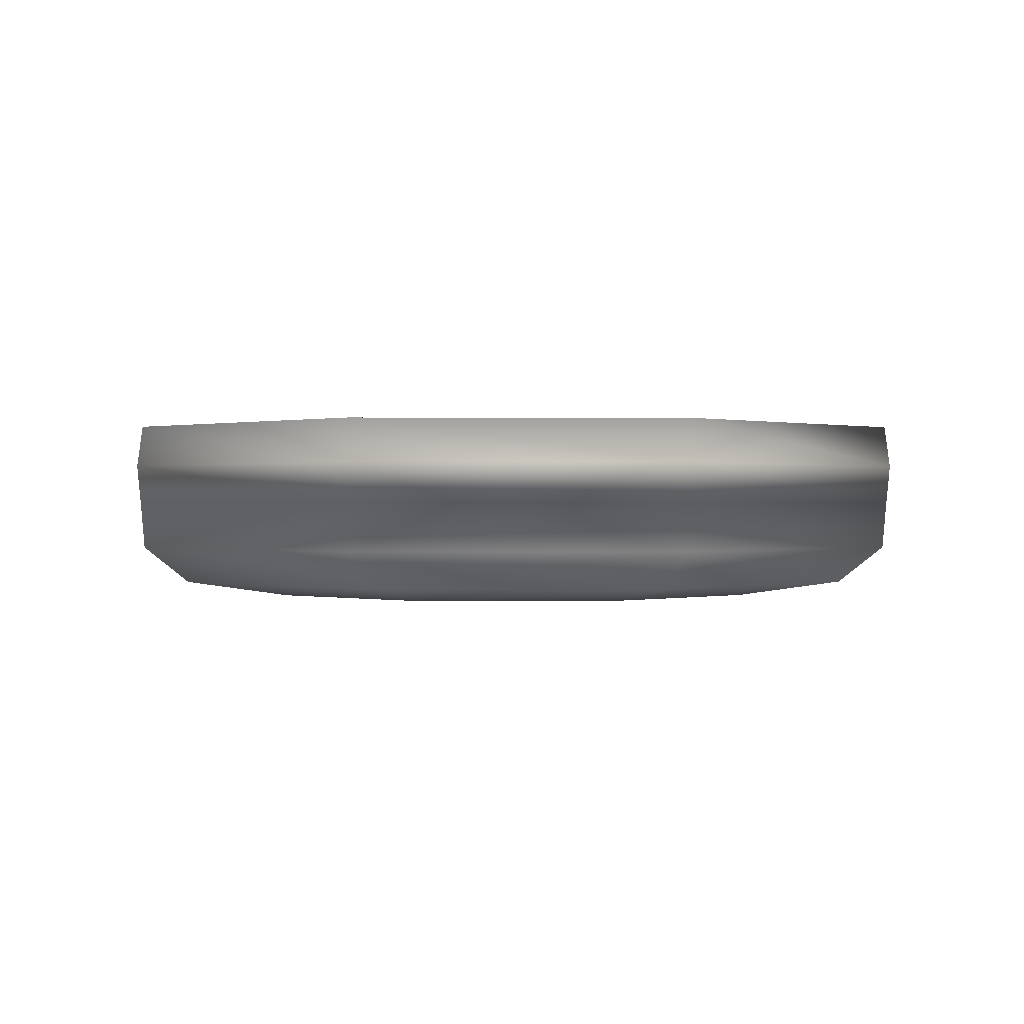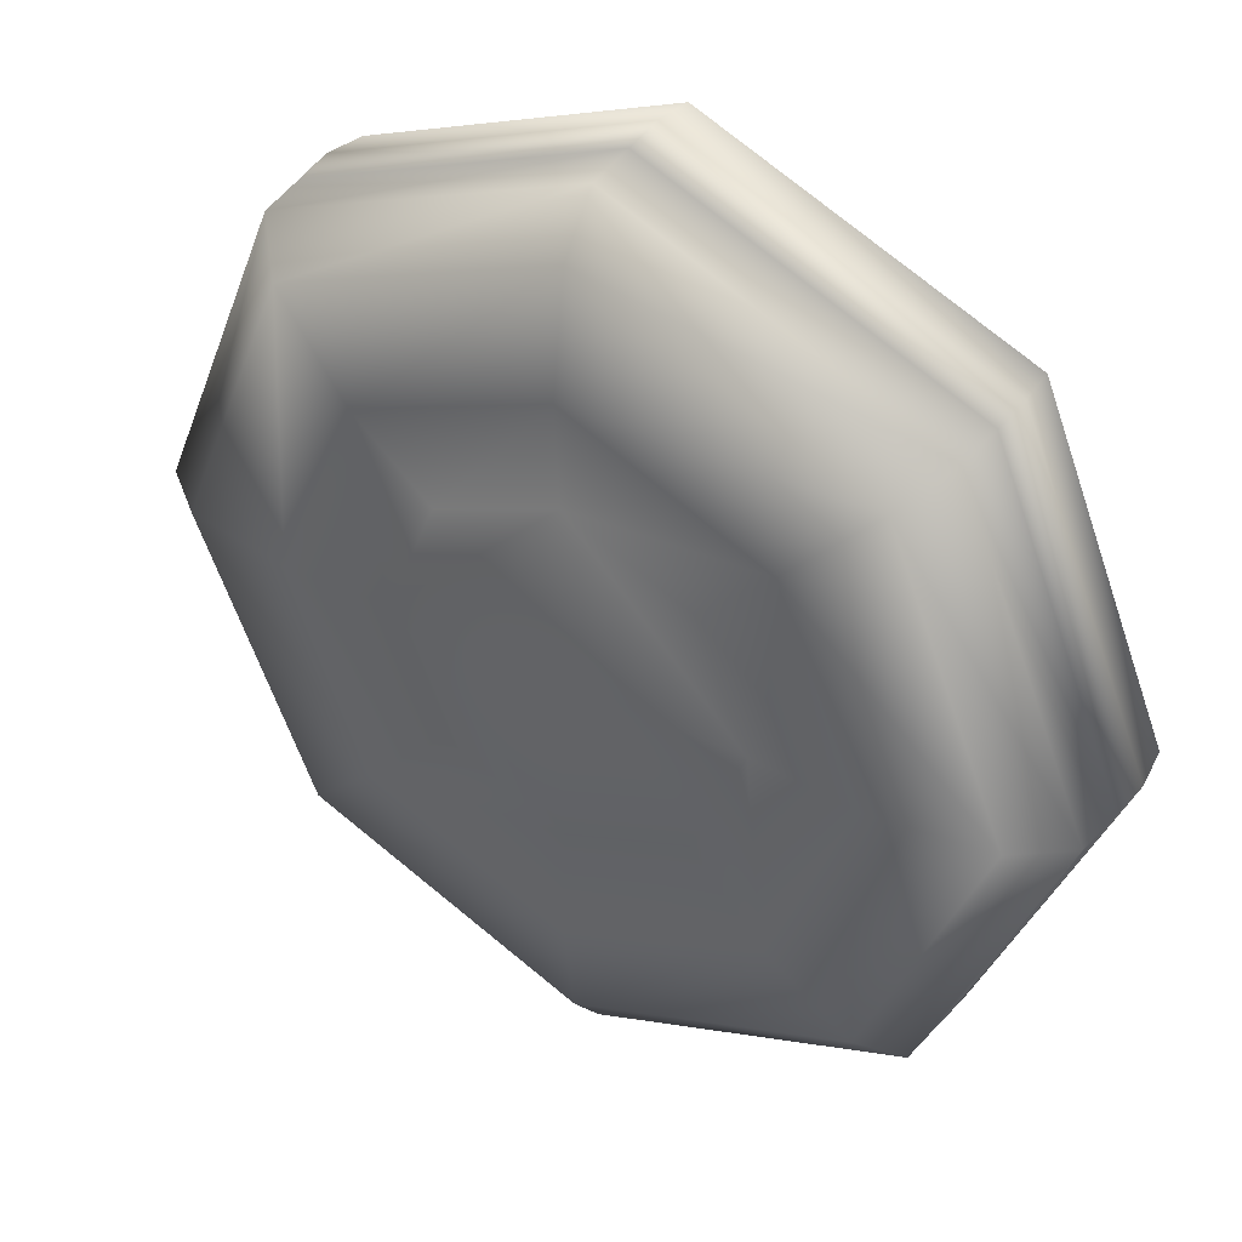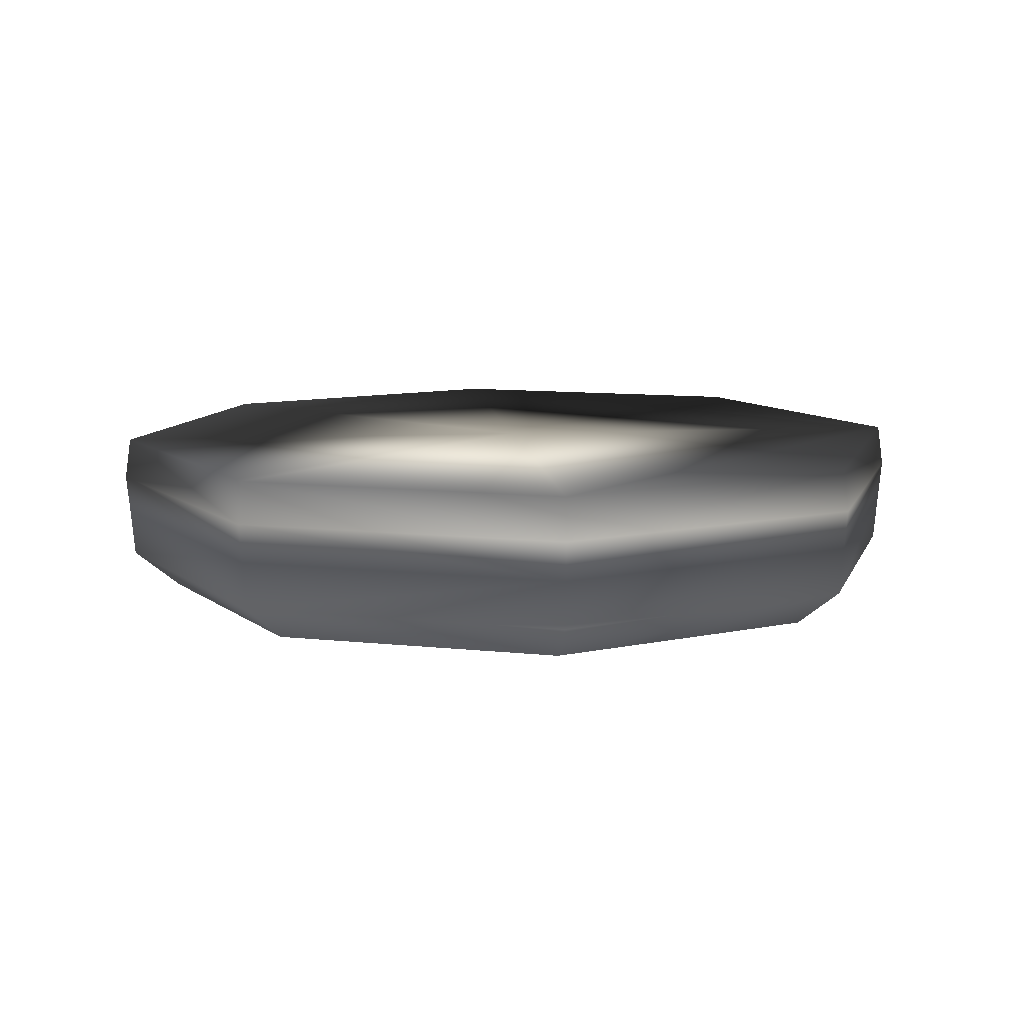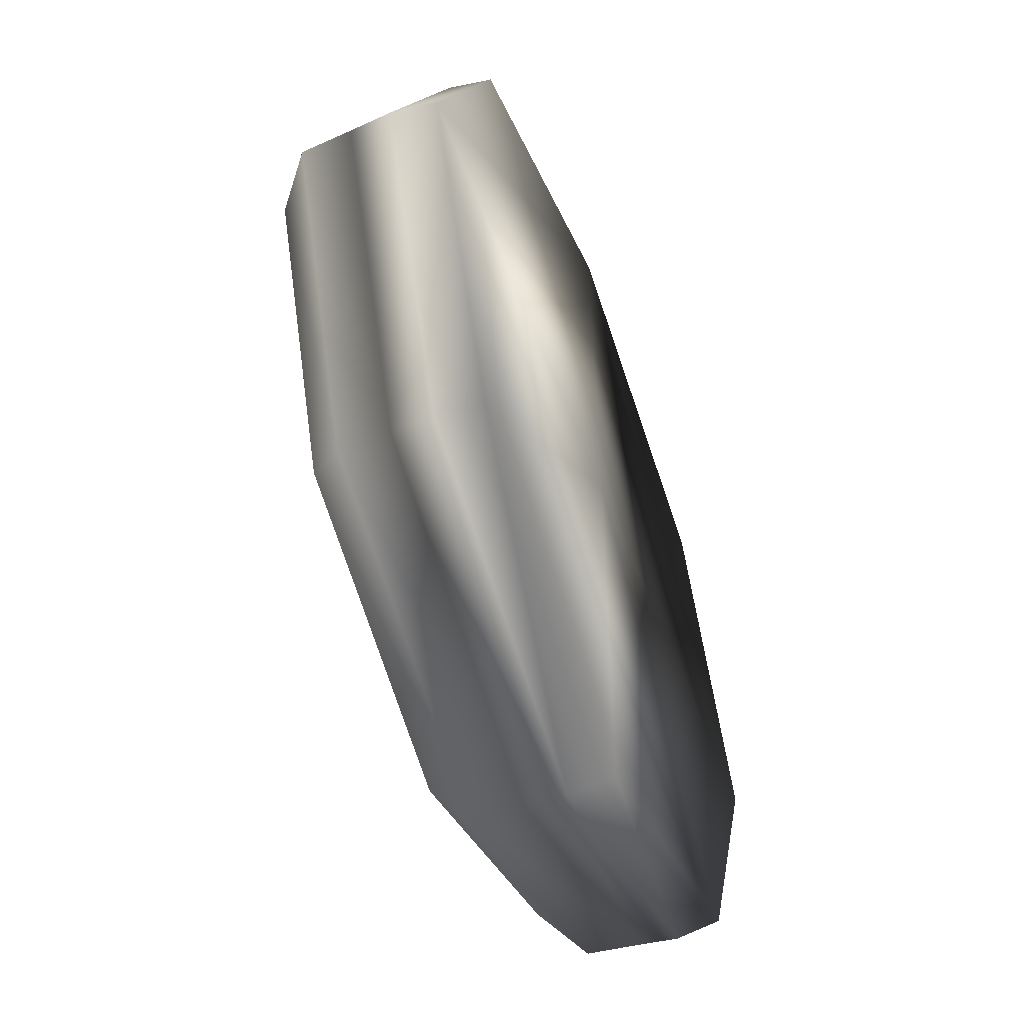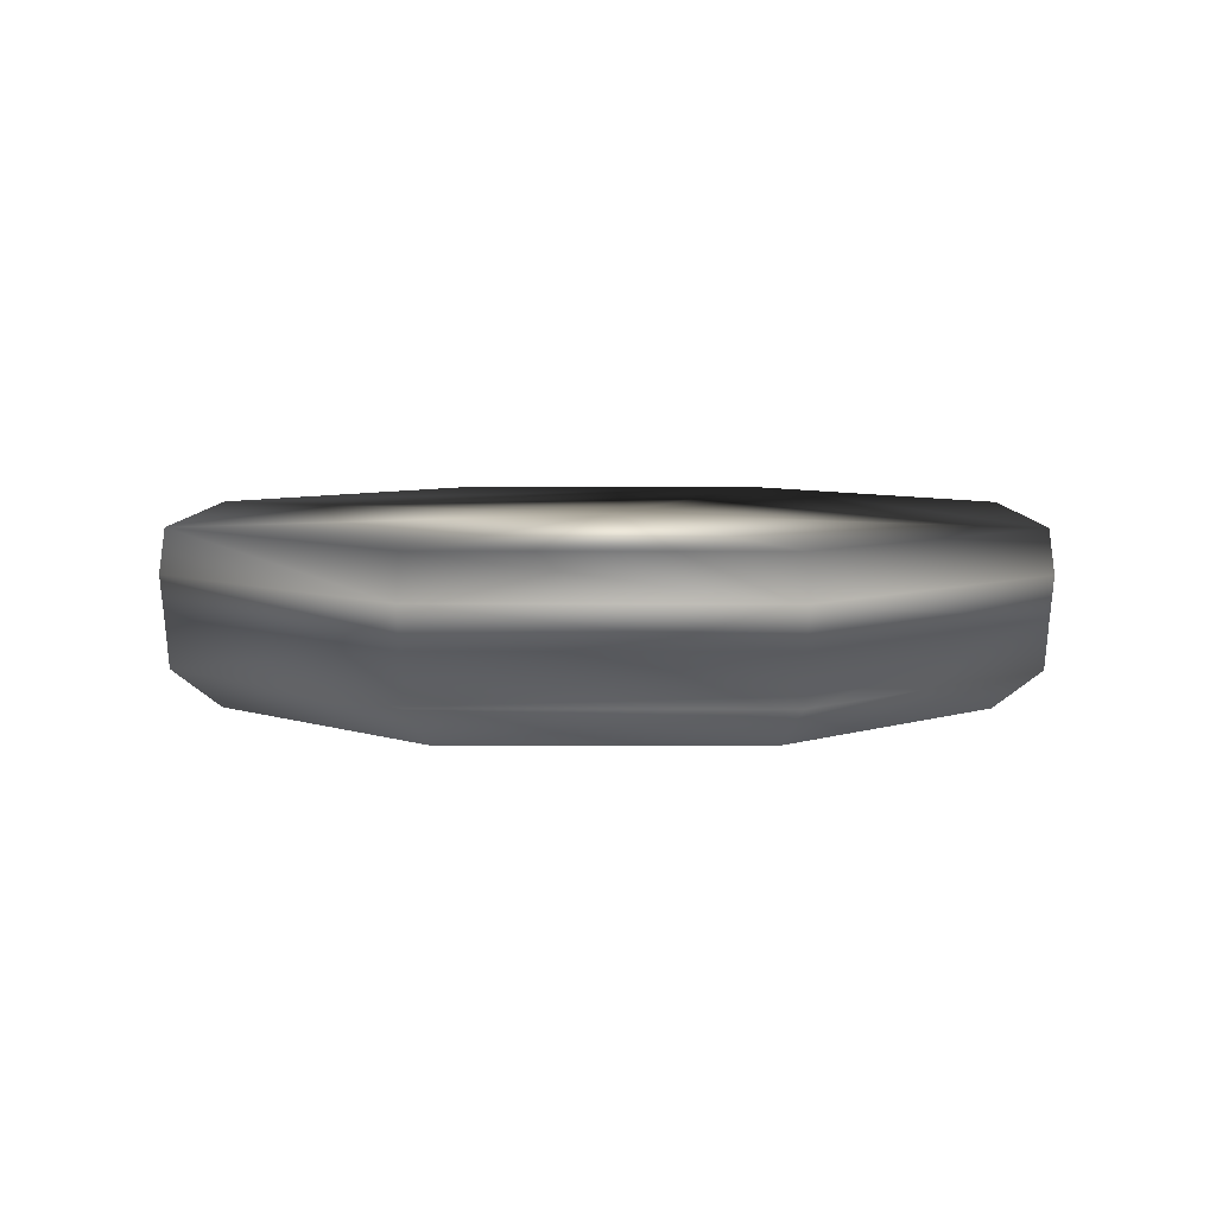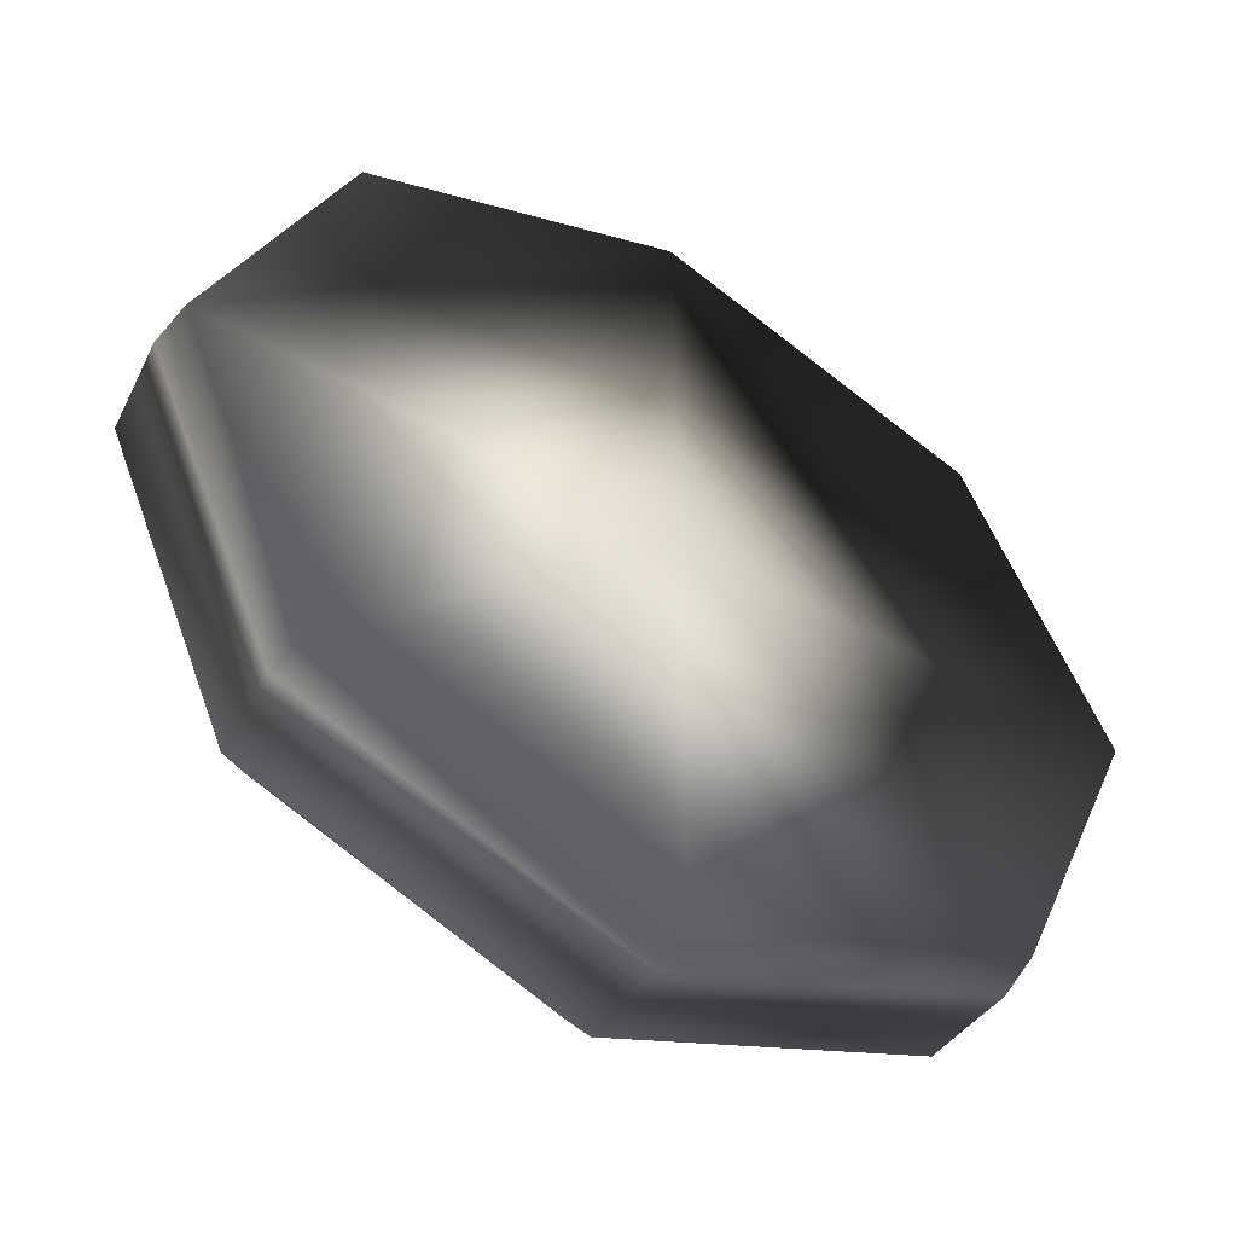
<metadata>
{"format":"obj","ext":"obj","renderer":"f3d","projection":"perspective","resolution":1024,"background":"white","views":[{"elev":0.1,"azim":156.5,"up":"+Y"},{"elev":39.9,"azim":32.7,"up":"+Z"},{"elev":10.2,"azim":-96.8,"up":"+Y"},{"elev":-55.3,"azim":110.6,"up":"+Z"},{"elev":6.5,"azim":-156.9,"up":"+Y"},{"elev":-51.1,"azim":149.1,"up":"+Z"}]}
</metadata>
<code>
g default
v 29.97 -7.312 -14.6
v 29.97 -4.575 -14.53
v 40.3 -7.312 -10.32
v 40.25 -4.575 -10.27
v 44.57 -7.312 1e-06
v 44.5 -4.575 1e-06
v 40.3 -7.312 10.32
v 40.25 -4.575 10.27
v 29.97 -7.312 14.6
v 29.97 -4.575 14.53
v 19.65 -7.312 10.32
v 19.7 -4.575 10.27
v 15.37 -7.312 0
v 15.45 -4.575 -0
v 19.65 -7.312 -10.32
v 19.7 -4.575 -10.27
v 29.97 -10.19 -12.85
v 39.06 -10.19 -9.085
v 42.82 -10.19 2e-06
v 39.06 -10.19 9.085
v 29.97 -10.19 12.85
v 20.89 -10.19 9.085
v 17.12 -10.19 1e-06
v 20.89 -10.19 -9.085
v 29.97 -10.52 -5.696
v 34 -10.52 -4.028
v 35.67 -10.52 1e-06
v 34 -10.52 4.028
v 29.97 -10.52 5.696
v 25.95 -10.52 4.028
v 24.28 -10.52 1e-06
v 25.95 -10.52 -4.028
v 29.96 -10.53 1e-06
v 29.93 -4.575 0
v 19.56 -6.001 10.41
v 29.97 -6.001 14.73
v 40.39 -6.001 10.41
v 44.7 -6.001 1e-06
v 40.39 -6.001 -10.41
v 29.97 -6.001 -14.73
v 19.56 -6.001 -10.41
v 15.25 -6.001 0
v 19.75 -8.925 10.22
v 29.97 -8.925 14.46
v 40.19 -8.925 10.22
v 44.43 -8.925 1e-06
v 40.19 -8.925 -10.22
v 29.97 -8.925 -14.46
v 19.75 -8.925 -10.22
v 15.52 -8.925 1e-06
v 39.07 -10.74 2e-06
v 36.41 -10.74 6.434
v 29.97 -10.74 9.1
v 23.54 -10.74 6.434
v 20.87 -10.74 1e-06
v 23.54 -10.74 -6.434
v 29.97 -10.74 -9.1
v 36.41 -10.74 -6.434
g bun_top1
f 40 2 4 39
f 39 4 6 38
f 38 6 8 37
f 37 8 10 36
f 36 10 12 35
f 42 35 12 14
f 13 15 49 50
f 42 14 16 41
f 41 16 2 40
f 7 9 44 45
f 3 5 46 47
f 9 11 43 44
f 15 1 48 49
f 1 3 47 48
f 5 7 45 46
f 11 13 50 43
f 55 56 32 31
f 53 54 30 29
f 51 52 28 27
f 57 58 26 25
f 56 57 25 32
f 54 55 31 30
f 52 53 29 28
f 58 51 27 26
f 25 33 31 32
f 31 33 29 30
f 29 33 27 28
f 33 25 26 27
f 4 2 34 6
f 6 34 10 8
f 10 34 14 12
f 34 2 16 14
f 9 36 35 11
f 7 37 36 9
f 5 38 37 7
f 3 39 38 5
f 1 40 39 3
f 15 41 40 1
f 13 42 41 15
f 11 35 42 13
f 44 43 22 21
f 45 44 21 20
f 46 45 20 19
f 47 46 19 18
f 48 47 18 17
f 49 48 17 24
f 50 49 24 23
f 43 50 23 22
f 19 20 52 51
f 20 21 53 52
f 21 22 54 53
f 22 23 55 54
f 23 24 56 55
f 24 17 57 56
f 17 18 58 57
f 18 19 51 58

</code>
